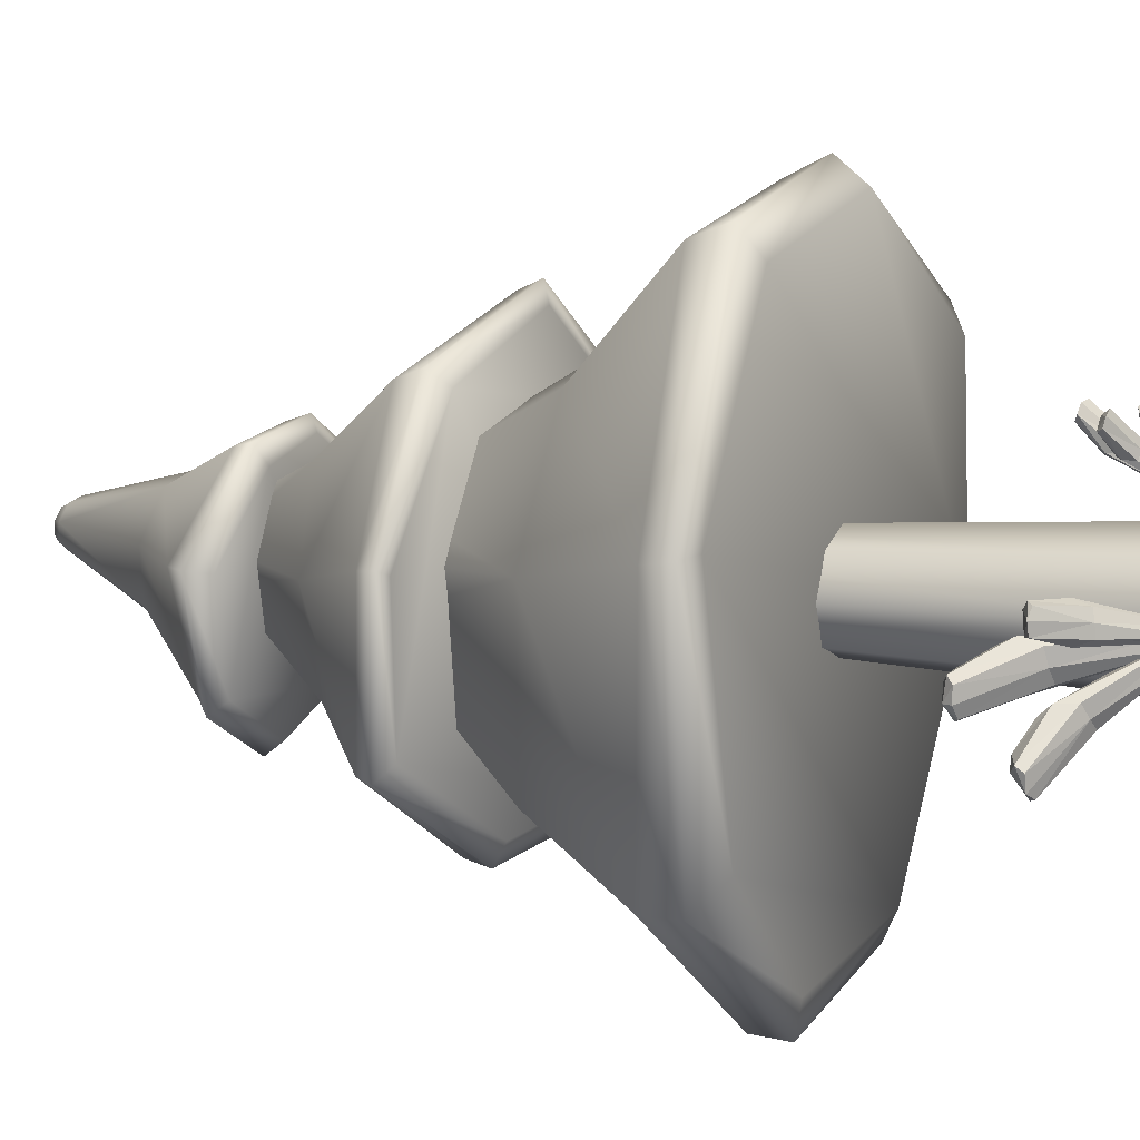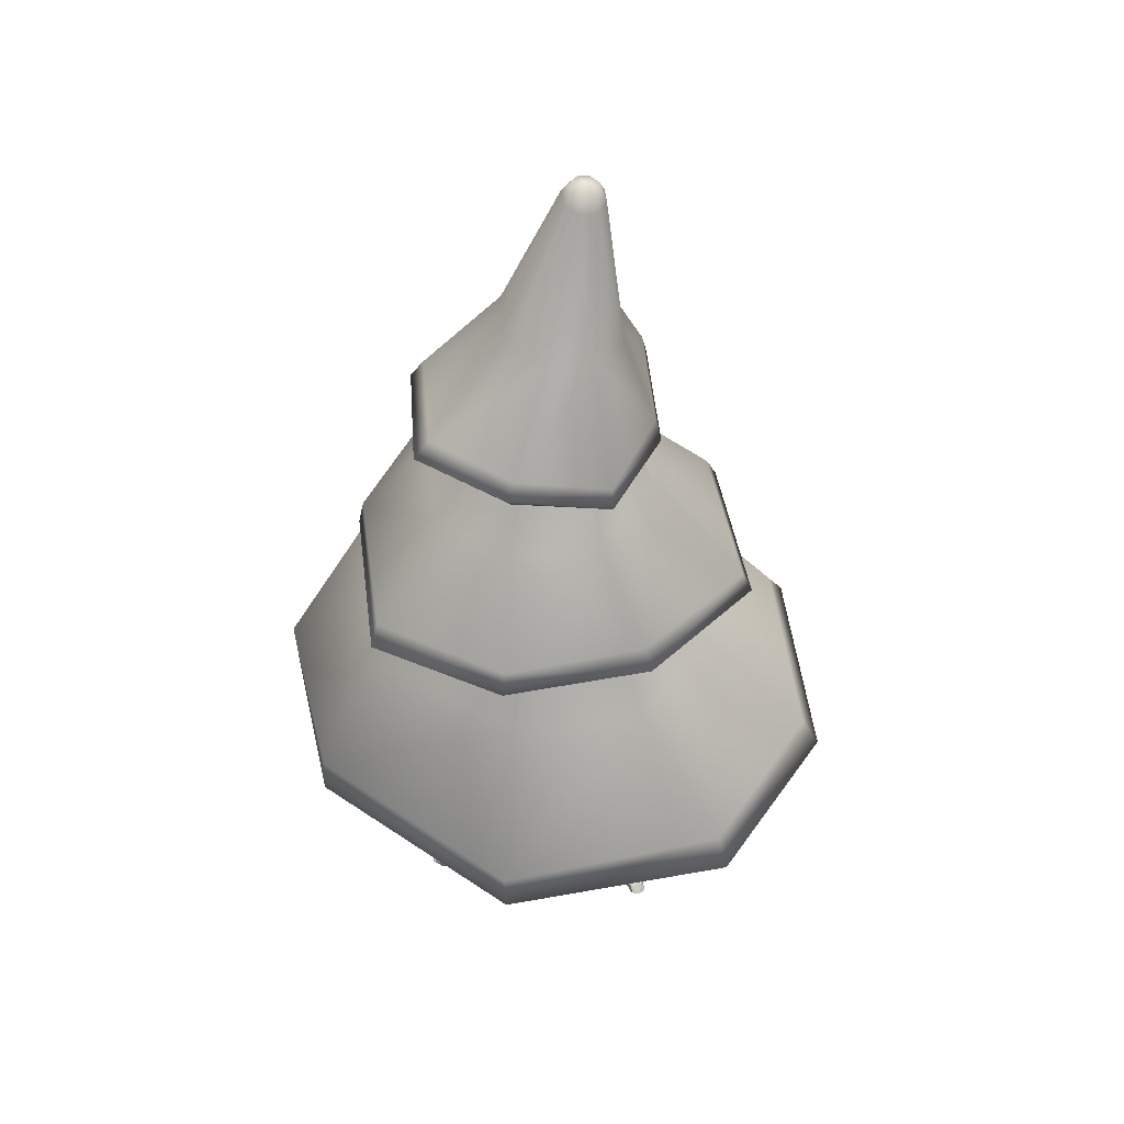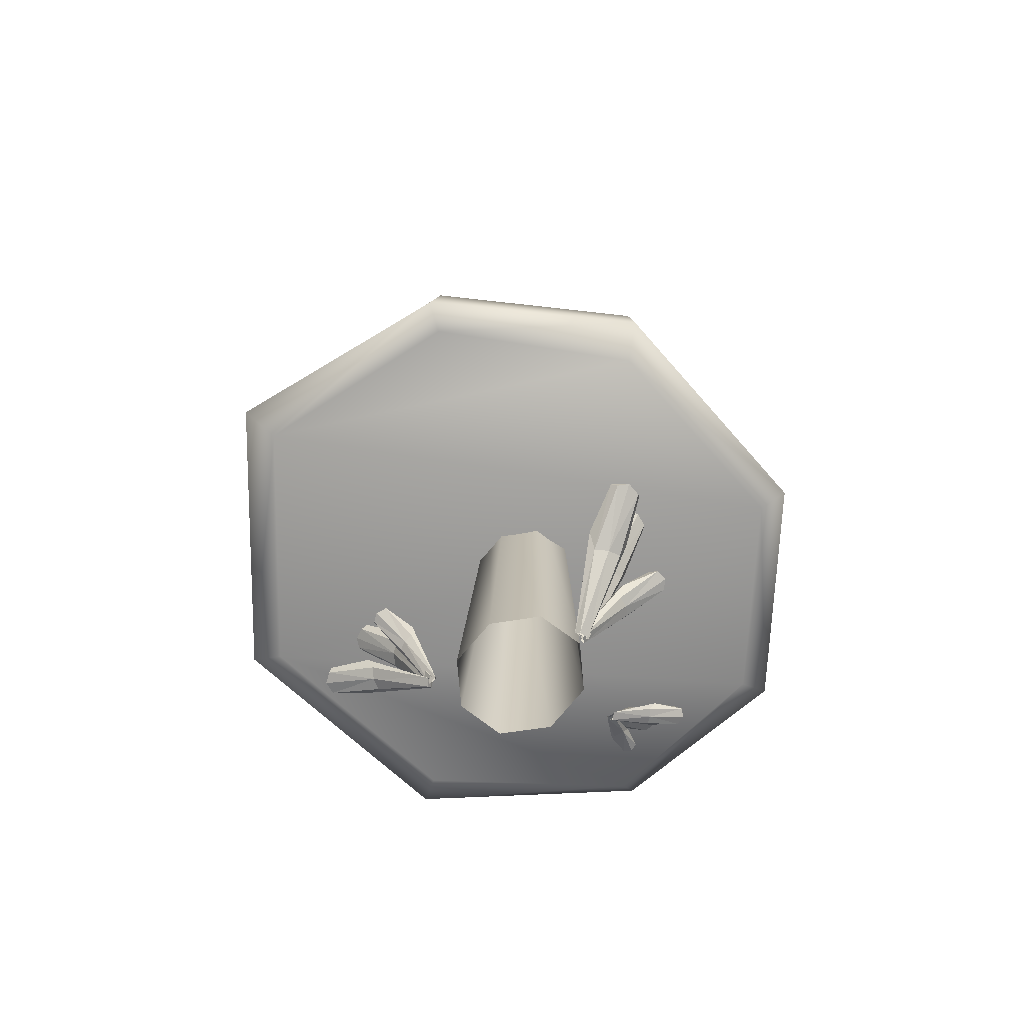
<metadata>
{"format":"obj","ext":"obj","renderer":"f3d","projection":"perspective","resolution":1024,"background":"white","views":[{"elev":10.3,"azim":-65.3,"up":"+Z"},{"elev":51.6,"azim":-65.6,"up":"+Y"},{"elev":-71.2,"azim":-149.2,"up":"+Y"}]}
</metadata>
<code>
o Circle.011
v -0.05698 -0.05579 -0.04371
v -0.183 -0.04938 0.01008
v -0.2321 -0.04781 0.1313
v -0.1745 -0.05078 0.2506
v -0.04327 -0.05291 0.2979
v 0.08375 -0.05639 0.2435
v 0.1303 -0.05919 0.1203
v 0.0721 -0.05923 0.001125
v -0.1664 1.117 0.03034
v -0.08196 1.103 -0.000561
v -0.2049 1.131 0.1053
v -0.1712 1.129 0.1846
v -0.0878 1.125 0.2158
v -0.01198 1.115 0.1823
v 0.01694 1.102 0.1048
v -0.00752 1.106 0.02653
v -0.3339 1.673 -0.1424
v -0.3861 1.693 0.1111
v -0.2623 1.725 0.3278
v 0.002481 1.714 0.366
v 0.2174 1.704 0.2152
v 0.28 1.682 -0.04244
v 0.1248 1.677 -0.2499
v -0.1213 1.666 -0.2925
v -0.009007 2.041 -0.01676
v 0.07593 2.041 -0.003489
v 0.1243 2.045 0.06243
v 0.104 2.053 0.1417
v 0.03441 2.058 0.1867
v -0.04655 2.057 0.1739
v -0.07924 2.045 0.03075
v -0.09401 2.052 0.1101
v -0.09962 1.642 -0.06592
v 0.006543 1.639 -0.03853
v -0.1949 1.641 0.007736
v -0.2214 1.636 0.1392
v -0.1649 1.63 0.2513
v -0.05882 1.627 0.2786
v 0.03483 1.628 0.2052
v 0.06212 1.632 0.07441
v 0.4181 1.151 -0.03539
v 0.2666 1.18 0.3505
v -0.03913 1.151 0.5708
v -0.3607 1.136 0.5155
v -0.5643 1.141 0.1871
v -0.5089 1.158 -0.2641
v -0.1975 1.113 -0.4437
v 0.1801 1.121 -0.355
v 0.3678 0.8381 -0.6821
v 0.3452 0.6995 -0.6242
v 0.3904 0.7516 -0.7174
v -0.2378 0.6885 -0.6473
v -0.2847 0.7828 -0.7184
v -0.2596 0.6959 -0.7317
v -0.6701 0.6591 -0.2968
v -0.7211 0.8276 -0.3737
v -0.737 0.7233 -0.3699
v -0.7818 0.6766 0.3009
v -0.8367 0.7738 0.2834
v -0.8636 0.6921 0.2997
v -0.4606 0.6883 0.7754
v -0.4806 0.8393 0.8124
v -0.5011 0.7353 0.8511
v 0.01936 0.6672 0.8796
v 0.008313 0.8439 0.8915
v 0.02213 0.7471 0.9422
v 0.5072 0.6338 0.5466
v 0.5459 0.7603 0.5794
v 0.5787 0.6905 0.6118
v 0.7042 0.6803 -0.02948
v 0.7832 0.8096 -0.05773
v 0.79 0.7185 -0.04984
v -0.5929 1.459 -0.2142
v -0.596 1.37 -0.1788
v -0.6338 1.402 -0.2146
v -0.5841 1.386 0.1749
v -0.597 1.452 0.1823
v -0.6282 1.395 0.1915
v -0.366 1.362 0.5042
v -0.3758 1.485 0.5147
v -0.3907 1.412 0.5417
v 0.02035 1.341 0.6257
v 0.02854 1.419 0.6498
v 0.03122 1.359 0.6788
v 0.3647 1.333 0.3864
v 0.4021 1.4 0.3858
v 0.4175 1.343 0.4091
v 0.4382 1.323 -0.03215
v 0.4594 1.466 -0.0586
v 0.4789 1.392 -0.05404
v 0.1758 1.292 -0.3982
v 0.2346 1.407 -0.4589
v 0.2462 1.345 -0.4713
v -0.2069 1.329 -0.4178
v -0.1941 1.43 -0.4679
v -0.2088 1.361 -0.4777
v 0.1989 2.171 0.1622
v 0.2361 2.198 0.03251
v 0.182 2.241 -0.07898
v 0.02677 2.238 -0.1046
v -0.09814 2.227 -0.03154
v -0.1383 2.21 0.1038
v -0.06743 2.189 0.2177
v 0.07307 2.169 0.2402
v 0.3028 1.949 0.1996
v 0.2769 1.865 0.1815
v 0.3207 1.889 0.2046
v 0.2967 1.875 -0.03386
v 0.3295 1.956 -0.0317
v 0.3477 1.897 -0.04235
v 0.1494 1.896 -0.213
v 0.1897 1.992 -0.2234
v 0.189 1.945 -0.2425
v -0.08728 1.897 -0.293
v -0.07225 1.991 -0.3019
v -0.09236 1.945 -0.332
v -0.3285 1.886 -0.1595
v -0.3116 1.969 -0.1656
v -0.3532 1.926 -0.1932
v -0.3649 1.894 0.1037
v -0.3732 1.998 0.1132
v -0.4029 1.95 0.1128
v -0.2114 1.853 0.3008
v -0.2288 1.924 0.3411
v -0.249 1.87 0.3531
v 0.004641 1.863 0.3415
v 0.03039 1.949 0.3577
v 0.02132 1.886 0.379
v 0.1668 2.594 0.09154
v 0.1692 2.544 0.1408
v 0.1712 2.576 0.1235
v 0.1594 2.595 0.09008
v 0.1195 2.547 0.1312
v 0.1371 2.578 0.1168
v 0.09193 2.555 0.09189
v 0.1553 2.596 0.08421
v 0.1179 2.584 0.08967
v 0.1568 2.597 0.07712
v 0.1026 2.564 0.04591
v 0.1251 2.59 0.05785
v 0.1633 2.598 0.07316
v 0.1451 2.568 0.02022
v 0.1541 2.593 0.04009
v 0.1707 2.598 0.07461
v 0.1956 2.566 0.02961
v 0.1884 2.591 0.04672
v 0.1733 2.595 0.08757
v 0.2115 2.548 0.1152
v 0.2002 2.579 0.1058
v 0.1748 2.596 0.0805
v 0.2218 2.557 0.06936
v 0.2071 2.585 0.07403
v 0.174 -0.04119 0.03705
v 0.1581 -0.03707 0.02168
v 0.1782 -0.04825 0.02374
v 0.3619 0.248 -0.06681
v 0.1594 -0.04283 0.008598
v 0.3264 0.2527 -0.1099
v 0.2381 0.2165 -0.0594
v 0.2336 0.1452 -0.06111
v 0.2707 0.1321 -0.008217
v 0.1731 -0.04425 0.02631
v 0.1541 -0.03786 0.02494
v 0.2574 0.1459 -0.1429
v 0.1494 -0.04335 0.01719
v 0.1726 0.07976 -0.07905
v 0.2166 0.07131 -0.05995
v 0.1747 -0.04561 0.03803
v 0.1655 -0.03895 0.02014
v 0.1779 -0.05523 0.02739
v 0.4622 0.1268 -0.0275
v 0.1668 -0.04643 0.008968
v 0.4397 0.1309 -0.0833
v 0.3425 0.1384 -0.05457
v 0.3124 0.07848 -0.05179
v 0.3293 0.06261 0.005696
v -0.2374 -0.03977 0.09888
v -0.2421 -0.035 0.1257
v -0.2535 -0.0489 0.1038
v -0.4819 0.3093 -0.01769
v -0.2561 -0.04248 0.1333
v -0.5011 0.3141 0.04816
v -0.3877 0.2724 0.1025
v -0.3841 0.1851 0.1076
v -0.3557 0.1701 0.03344
v -0.2433 -0.03981 0.1088
v -0.236 -0.03581 0.1274
v -0.2499 -0.0483 0.118
v -0.4833 0.1831 0.1401
v -0.2404 -0.04273 0.1375
v -0.4695 0.1812 0.1965
v -0.3736 0.1677 0.1828
v -0.3579 0.105 0.1814
v -0.3687 0.09466 0.1236
v -0.2367 -0.04518 0.09751
v -0.2487 -0.03744 0.1192
v -0.2494 -0.05734 0.1015
v -0.5143 0.1536 -0.1397
v -0.2607 -0.04697 0.1255
v -0.5486 0.1642 -0.08588
v -0.4525 0.1756 -0.007263
v -0.427 0.1025 0.0209
v -0.3799 0.08458 -0.03607
v -0.207 -0.02526 0.3606
v -0.1888 -0.02434 0.3653
v -0.2629 0.1709 0.508
v -0.1874 -0.03037 0.3731
v -0.1934 0.08834 0.4618
v -0.2312 0.09166 0.4363
v -0.2004 -0.02718 0.3653
v -0.1857 -0.02303 0.3601
v -0.1908 0.08028 0.5184
v -0.1831 -0.02996 0.365
v -0.159 0.03694 0.4484
v -0.2075 -0.0289 0.3578
v -0.1934 -0.0253 0.3679
v -0.3498 0.09913 0.4971
v -0.1927 -0.03215 0.3743
v -0.2549 0.0514 0.4671
v -0.2812 0.05219 0.4331
v 0.3376 0.2649 -0.04126
v 0.315 0.2753 -0.08553
v 0.3105 0.2648 -0.1089
v 0.3549 0.2594 -0.09234
v 0.359 0.2575 -0.04972
v 0.2857 0.2657 -0.07359
v 0.2529 0.2154 -0.02563
v 0.2636 0.1878 0.00672
v 0.1883 0.09031 -0.008389
v 0.2262 0.187 -0.07116
v 0.2581 0.1379 -0.03915
v 0.287 0.1759 0.005135
v 0.2485 0.1582 -0.1239
v 0.2103 0.1653 -0.1348
v 0.2081 0.1502 -0.1594
v 0.238 0.148 -0.1611
v 0.1834 0.1312 -0.07916
v 0.2201 0.1138 -0.05521
v 0.1646 0.04902 -0.02183
v 0.1653 0.1099 -0.08758
v 0.1964 0.07395 -0.07449
v 0.2335 0.1027 -0.06397
v 0.4415 0.1482 -0.01919
v 0.4216 0.1629 -0.06425
v 0.4306 0.147 -0.08688
v 0.4632 0.1295 -0.06137
v 0.3486 0.1376 -0.02039
v 0.3415 0.1153 0.01352
v 0.2441 0.05531 -0.009927
v 0.3236 0.1154 -0.06574
v 0.3264 0.06706 -0.02573
v 0.3571 0.09664 0.01826
v -0.4398 0.3311 -0.01065
v -0.4693 0.3428 0.04298
v -0.4895 0.3293 0.06364
v -0.5014 0.3144 0.01112
v -0.4629 0.3215 -0.02649
v -0.3642 0.2688 0.01573
v -0.4366 0.3317 0.06436
v -0.3638 0.2719 0.06402
v -0.2949 0.1346 0.06011
v -0.2976 0.1199 0.1167
v -0.3905 0.2361 0.1224
v -0.3785 0.1764 0.0676
v -0.3549 0.224 0.007974
v -0.4583 0.1989 0.1361
v -0.4432 0.2076 0.1824
v -0.4582 0.1943 0.202
v -0.4885 0.1853 0.1724
v -0.3745 0.1688 0.1494
v -0.3677 0.1469 0.117
v -0.2934 0.06916 0.1498
v -0.3625 0.1418 0.1949
v -0.3695 0.0977 0.1542
v -0.3855 0.1328 0.1095
v -0.4855 0.1874 -0.132
v -0.5275 0.1982 -0.09255
v -0.5465 0.184 -0.07413
v -0.5426 0.1629 -0.1249
v -0.4989 0.1686 -0.1475
v -0.4096 0.1634 -0.07919
v -0.5015 0.2034 -0.06505
v -0.4221 0.1755 -0.03711
v -0.3243 0.0789 0.007362
v -0.3366 0.07623 0.06096
v -0.45 0.1472 0.01947
v -0.4098 0.0891 -0.01133
v -0.3875 0.1263 -0.07268
v -0.2485 0.1794 0.4924
v -0.2148 0.1761 0.5094
v -0.221 0.1624 0.5319
v -0.2484 0.1681 0.5283
v -0.1899 0.1376 0.4616
v -0.2227 0.1309 0.4326
v -0.1841 0.05756 0.4094
v -0.1808 0.1139 0.4719
v -0.2152 0.0891 0.4532
v -0.2389 0.1244 0.438
v -0.1586 0.08698 0.5048
v -0.1535 0.07247 0.5176
v -0.1725 0.07295 0.5262
v -0.159 0.07204 0.4582
v -0.1904 0.06741 0.4503
v -0.1483 0.05501 0.456
v -0.1888 0.03516 0.448
v -0.1983 0.05946 0.4577
v -0.3356 0.1134 0.4894
v -0.3105 0.1137 0.5147
v -0.3181 0.09503 0.5302
v -0.3421 0.0951 0.519
v -0.2655 0.09585 0.4754
v -0.2838 0.08962 0.4386
v -0.2241 0.03817 0.42
v -0.2538 0.0744 0.4838
v -0.2714 0.04942 0.4528
v -0.2973 0.07917 0.4371
v -0.4923 0.3361 0.0107
f 8 15 7
f 5 14 13
f 3 12 11
f 2 10 1
f 1 16 8
f 6 15 14
f 4 13 12
f 3 9 2
f 70 67 64
f 42 40 39
f 43 37 44
f 45 35 46
f 48 33 34
f 41 34 40
f 42 38 43
f 45 37 36
f 46 33 47
f 56 45 46
f 62 43 44
f 68 41 42
f 49 47 48
f 56 47 53
f 59 44 45
f 68 43 65
f 91 85 79
f 49 41 71
f 49 54 53
f 54 50 52
f 53 57 56
f 57 52 55
f 59 57 60
f 60 55 58
f 62 60 63
f 63 58 61
f 65 63 66
f 66 61 64
f 68 66 69
f 69 64 67
f 68 72 71
f 69 70 72
f 71 51 49
f 72 50 51
f 23 25 26
f 21 27 28
f 20 30 19
f 18 31 17
f 24 31 25
f 22 26 27
f 21 29 20
f 19 32 18
f 80 20 19
f 89 21 86
f 92 24 23
f 73 18 17
f 80 18 77
f 86 20 83
f 89 23 22
f 95 17 24
f 77 75 78
f 78 74 76
f 77 81 80
f 78 79 81
f 83 81 84
f 81 82 84
f 83 87 86
f 84 85 87
f 86 90 89
f 87 88 90
f 92 90 93
f 90 91 93
f 92 96 95
f 96 91 94
f 73 96 75
f 75 94 74
f 123 117 111
f 150 141 136
f 100 139 142
f 99 151 98
f 104 133 103
f 101 135 139
f 99 142 145
f 98 148 97
f 112 100 99
f 118 102 101
f 127 103 124
f 105 98 97
f 109 99 98
f 115 101 100
f 121 103 102
f 105 104 127
f 109 107 110
f 110 106 108
f 109 113 112
f 113 108 111
f 115 113 116
f 116 111 114
f 118 116 119
f 119 114 117
f 118 122 121
f 122 117 120
f 124 122 125
f 125 120 123
f 124 128 127
f 125 126 128
f 127 107 105
f 128 106 107
f 103 135 102
f 130 134 133
f 131 132 134
f 139 137 140
f 140 136 138
f 145 143 146
f 146 141 144
f 145 152 151
f 146 150 152
f 133 137 135
f 134 136 137
f 151 149 148
f 152 147 149
f 142 140 143
f 143 138 141
f 148 131 130
f 149 129 131
f 97 130 104
f 70 58 50
f 50 55 52
f 61 70 64
f 228 226 227
f 227 226 159
f 226 230 159
f 222 223 226
f 223 160 230
f 158 231 160
f 231 156 161
f 161 225 232
f 232 221 228
f 223 222 224
f 224 221 225
f 228 227 229
f 228 154 153
f 154 230 157
f 157 231 155
f 161 153 155
f 238 234 237
f 234 240 237
f 235 166 240
f 235 241 166
f 241 164 167
f 167 164 242
f 242 233 238
f 235 234 236
f 236 233 164
f 238 237 239
f 238 163 162
f 163 240 165
f 165 241 162
f 248 244 247
f 247 244 174
f 244 250 174
f 245 175 250
f 173 251 175
f 251 171 176
f 176 171 252
f 252 243 248
f 245 244 246
f 246 243 171
f 248 247 249
f 248 169 168
f 169 250 172
f 172 251 170
f 176 168 170
f 258 259 260
f 260 259 183
f 259 263 183
f 254 255 259
f 255 184 263
f 182 264 184
f 264 180 185
f 185 257 265
f 265 253 258
f 182 317 256
f 255 254 317
f 317 253 257
f 317 180 256
f 261 260 262
f 261 178 177
f 178 263 181
f 181 264 179
f 185 177 179
f 271 267 270
f 270 267 192
f 267 273 192
f 268 193 273
f 191 274 193
f 274 189 194
f 194 189 275
f 275 266 271
f 268 267 269
f 269 266 189
f 271 270 272
f 271 187 186
f 187 273 190
f 190 274 188
f 194 186 188
f 281 282 283
f 283 282 201
f 282 286 201
f 277 278 282
f 278 202 286
f 200 287 202
f 287 198 203
f 203 280 288
f 288 276 281
f 278 277 279
f 279 276 280
f 284 283 285
f 284 196 195
f 196 286 199
f 199 287 197
f 203 195 197
f 294 290 293
f 290 296 293
f 291 208 296
f 291 297 208
f 297 206 209
f 209 206 298
f 298 289 294
f 291 290 292
f 292 289 206
f 294 293 295
f 294 205 204
f 205 296 207
f 207 297 204
f 303 299 302
f 299 304 302
f 300 214 304
f 300 305 214
f 305 212 306
f 306 212 303
f 300 299 301
f 303 302 211
f 303 211 210
f 211 304 213
f 213 305 210
f 312 308 311
f 308 314 311
f 309 219 314
f 309 315 219
f 315 217 220
f 220 217 316
f 316 307 312
f 309 308 310
f 310 307 217
f 312 311 313
f 312 216 215
f 216 314 218
f 218 315 215
f 228 221 226
f 221 222 226
f 226 223 230
f 223 158 160
f 158 224 231
f 231 224 156
f 161 156 225
f 232 225 221
f 158 223 224
f 224 222 221
f 224 225 156
f 229 159 230
f 227 159 229
f 228 229 154
f 154 229 230
f 157 230 160
f 157 160 231
f 231 161 155
f 161 232 153
f 232 228 153
f 238 233 234
f 234 235 240
f 235 236 241
f 241 236 164
f 242 164 233
f 236 234 233
f 239 237 240
f 238 239 163
f 163 239 240
f 165 240 166
f 165 166 241
f 241 167 162
f 167 242 162
f 242 238 162
f 248 243 244
f 244 245 250
f 245 173 175
f 173 246 251
f 251 246 171
f 252 171 243
f 173 245 246
f 246 244 243
f 249 174 250
f 247 174 249
f 248 249 169
f 169 249 250
f 172 250 175
f 172 175 251
f 251 176 170
f 176 252 168
f 252 248 168
f 258 253 259
f 253 254 259
f 259 255 263
f 255 182 184
f 182 256 264
f 264 256 180
f 185 180 257
f 265 257 253
f 182 255 317
f 317 254 253
f 317 257 180
f 265 258 261
f 262 183 263
f 261 258 260
f 260 183 262
f 261 262 178
f 178 262 263
f 181 263 184
f 181 184 264
f 264 185 179
f 185 265 177
f 265 261 177
f 271 266 267
f 267 268 273
f 268 191 193
f 191 269 274
f 274 269 189
f 275 189 266
f 191 268 269
f 269 267 266
f 272 192 273
f 270 192 272
f 271 272 187
f 187 272 273
f 190 273 193
f 190 193 274
f 274 194 188
f 194 275 186
f 275 271 186
f 281 276 282
f 276 277 282
f 282 278 286
f 278 200 202
f 200 279 287
f 287 279 198
f 203 198 280
f 288 280 276
f 200 278 279
f 279 277 276
f 279 280 198
f 288 281 284
f 285 201 286
f 284 281 283
f 283 201 285
f 284 285 196
f 196 285 286
f 199 286 202
f 199 202 287
f 287 203 197
f 203 288 195
f 288 284 195
f 294 289 290
f 290 291 296
f 291 292 297
f 297 292 206
f 298 206 289
f 292 290 289
f 295 293 296
f 294 295 205
f 205 295 296
f 207 296 208
f 207 208 297
f 297 209 204
f 209 298 204
f 298 294 204
f 303 212 299
f 299 300 304
f 300 301 305
f 305 301 212
f 301 299 212
f 211 302 304
f 213 304 214
f 213 214 305
f 305 306 210
f 306 303 210
f 312 307 308
f 308 309 314
f 309 310 315
f 315 310 217
f 316 217 307
f 310 308 307
f 313 311 314
f 312 313 216
f 216 313 314
f 218 314 219
f 218 219 315
f 315 220 215
f 220 316 215
f 316 312 215
f 8 16 15
f 5 6 14
f 3 4 12
f 2 9 10
f 1 10 16
f 6 7 15
f 4 5 13
f 3 11 9
f 42 41 40
f 43 38 37
f 45 36 35
f 48 47 33
f 41 48 34
f 42 39 38
f 45 44 37
f 46 35 33
f 56 59 45
f 62 65 43
f 68 71 41
f 49 53 47
f 56 46 47
f 59 62 44
f 68 42 43
f 79 76 74
f 74 94 91
f 91 88 85
f 85 82 79
f 79 74 91
f 49 48 41
f 49 51 54
f 54 51 50
f 53 54 57
f 57 54 52
f 59 56 57
f 60 57 55
f 62 59 60
f 63 60 58
f 65 62 63
f 66 63 61
f 68 65 66
f 69 66 64
f 68 69 72
f 69 67 70
f 71 72 51
f 72 70 50
f 23 24 25
f 21 22 27
f 20 29 30
f 18 32 31
f 24 17 31
f 22 23 26
f 21 28 29
f 19 30 32
f 80 83 20
f 89 22 21
f 92 95 24
f 73 77 18
f 80 19 18
f 86 21 20
f 89 92 23
f 95 73 17
f 77 73 75
f 78 75 74
f 77 78 81
f 78 76 79
f 83 80 81
f 81 79 82
f 83 84 87
f 84 82 85
f 86 87 90
f 87 85 88
f 92 89 90
f 90 88 91
f 92 93 96
f 96 93 91
f 73 95 96
f 75 96 94
f 111 108 106
f 106 126 123
f 123 120 117
f 117 114 111
f 111 106 123
f 136 132 129
f 129 147 150
f 150 144 141
f 141 138 136
f 136 129 150
f 100 101 139
f 99 145 151
f 104 130 133
f 101 102 135
f 99 100 142
f 98 151 148
f 112 115 100
f 118 121 102
f 127 104 103
f 105 109 98
f 109 112 99
f 115 118 101
f 121 124 103
f 105 97 104
f 109 105 107
f 110 107 106
f 109 110 113
f 113 110 108
f 115 112 113
f 116 113 111
f 118 115 116
f 119 116 114
f 118 119 122
f 122 119 117
f 124 121 122
f 125 122 120
f 124 125 128
f 125 123 126
f 127 128 107
f 128 126 106
f 103 133 135
f 130 131 134
f 131 129 132
f 139 135 137
f 140 137 136
f 145 142 143
f 146 143 141
f 145 146 152
f 146 144 150
f 133 134 137
f 134 132 136
f 151 152 149
f 152 150 147
f 142 139 140
f 143 140 138
f 148 149 131
f 149 147 129
f 97 148 130
f 70 61 58
f 50 58 55

</code>
